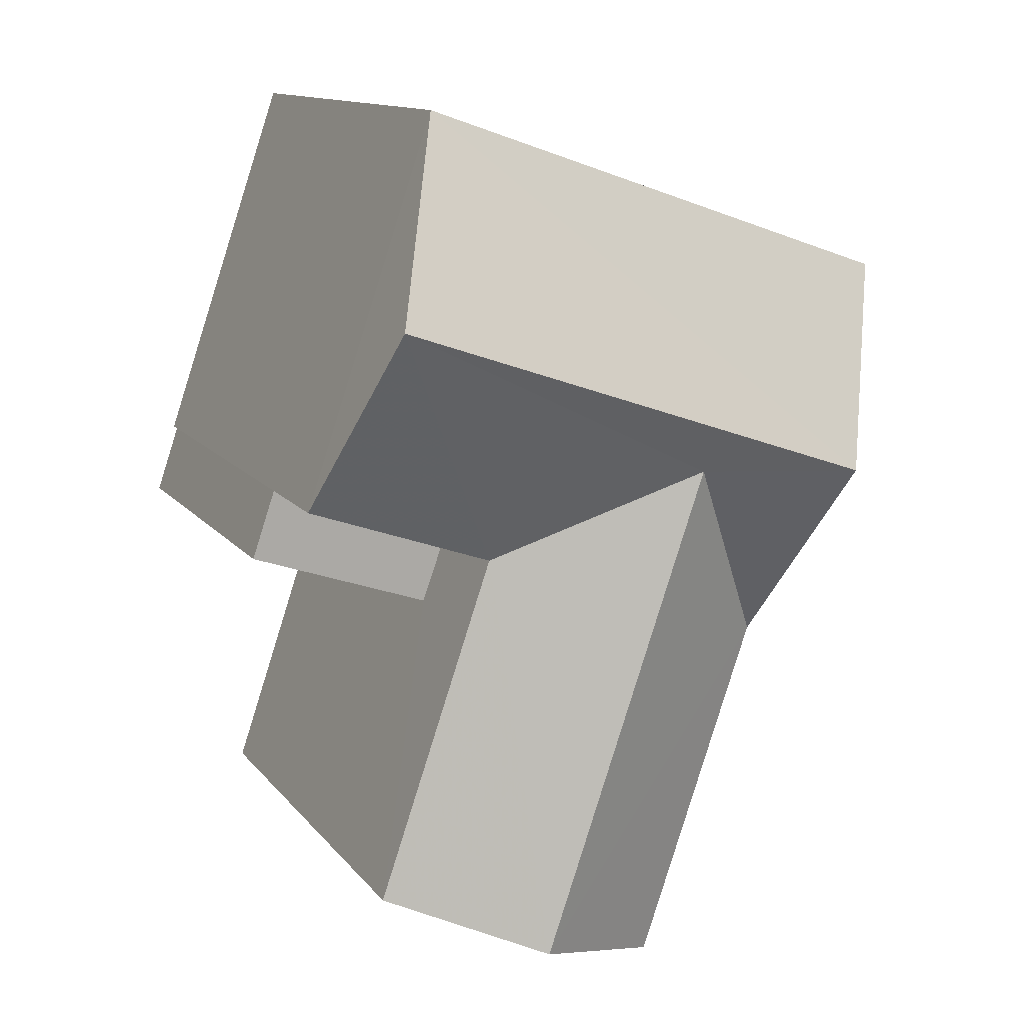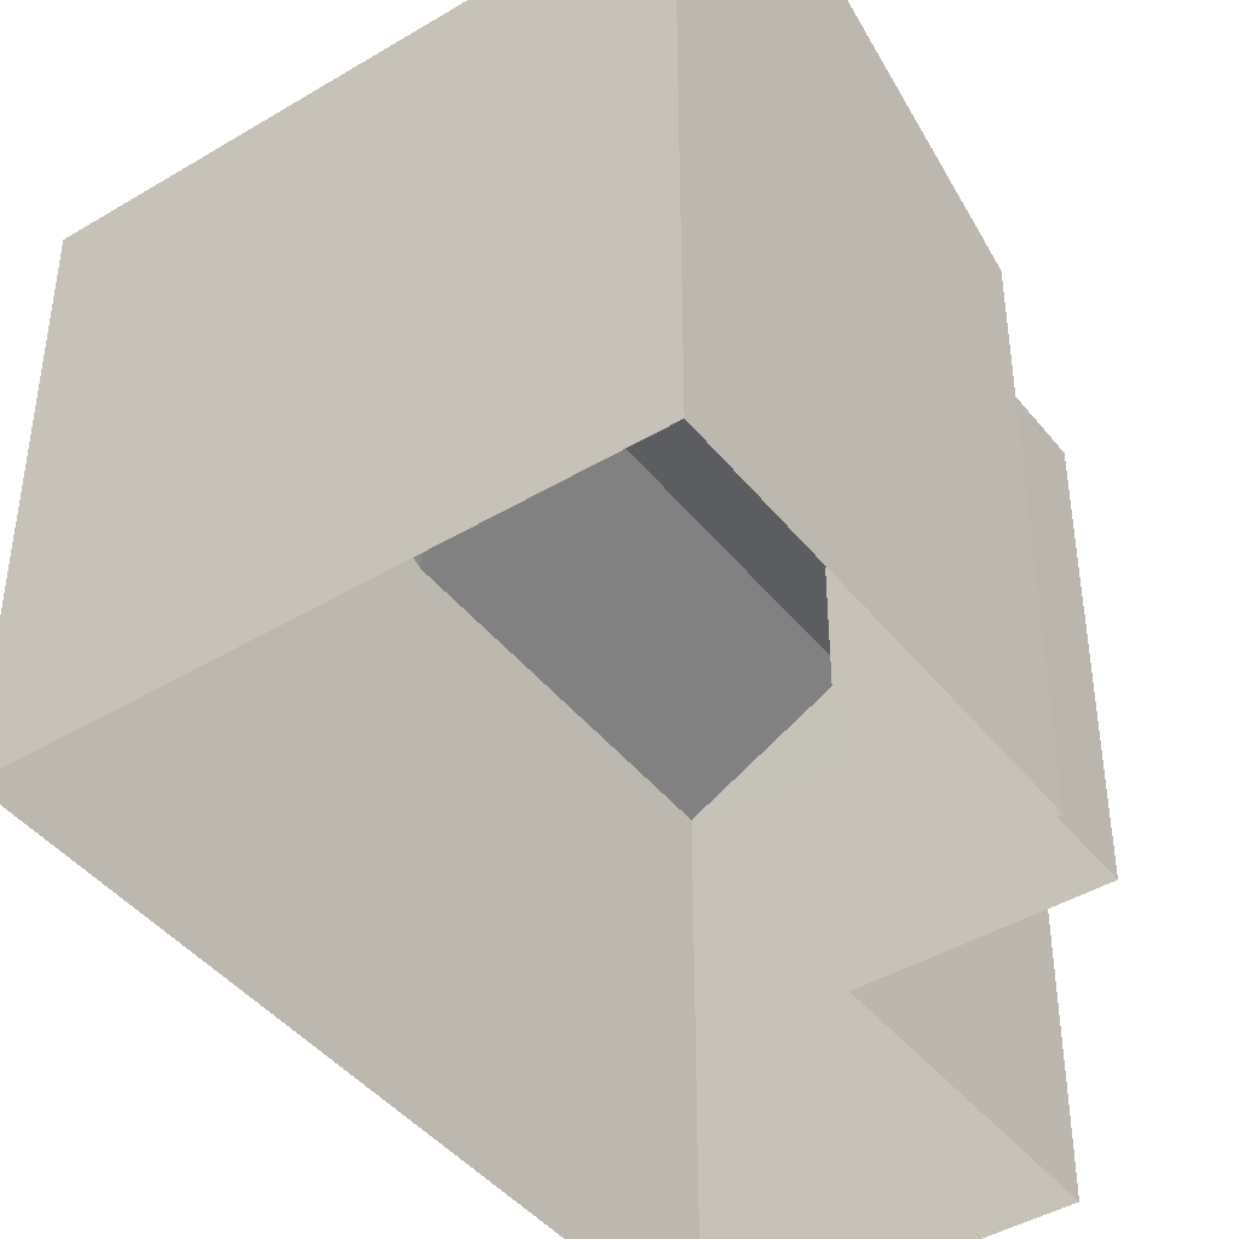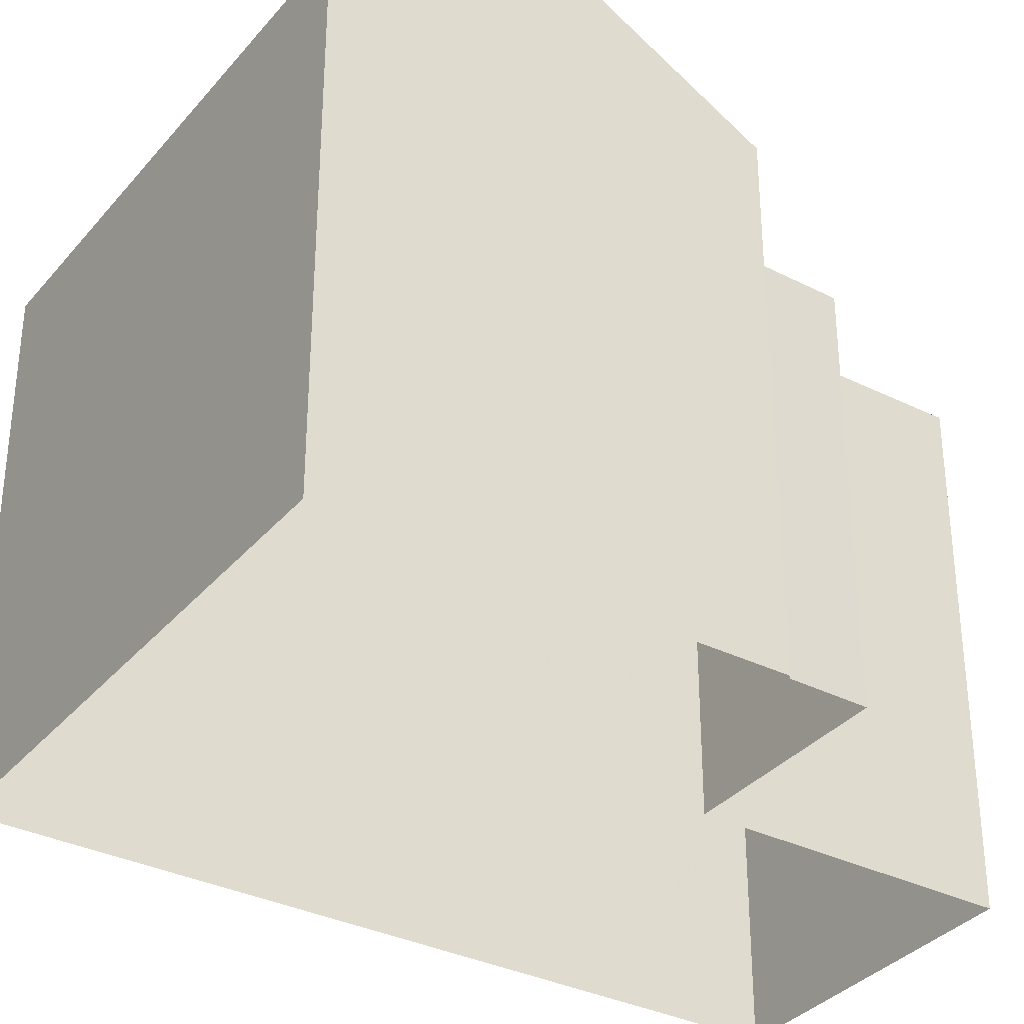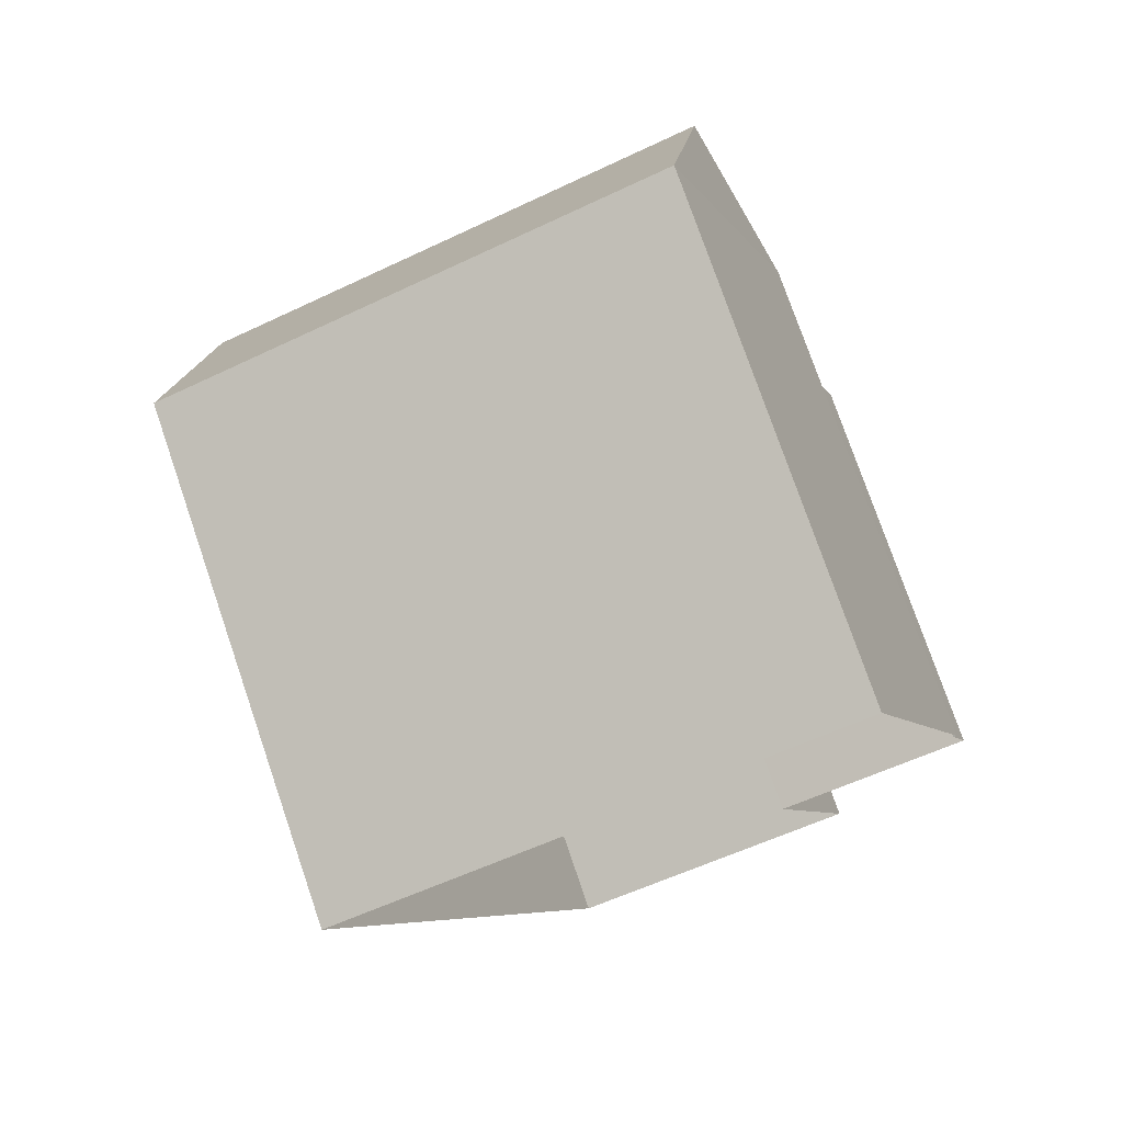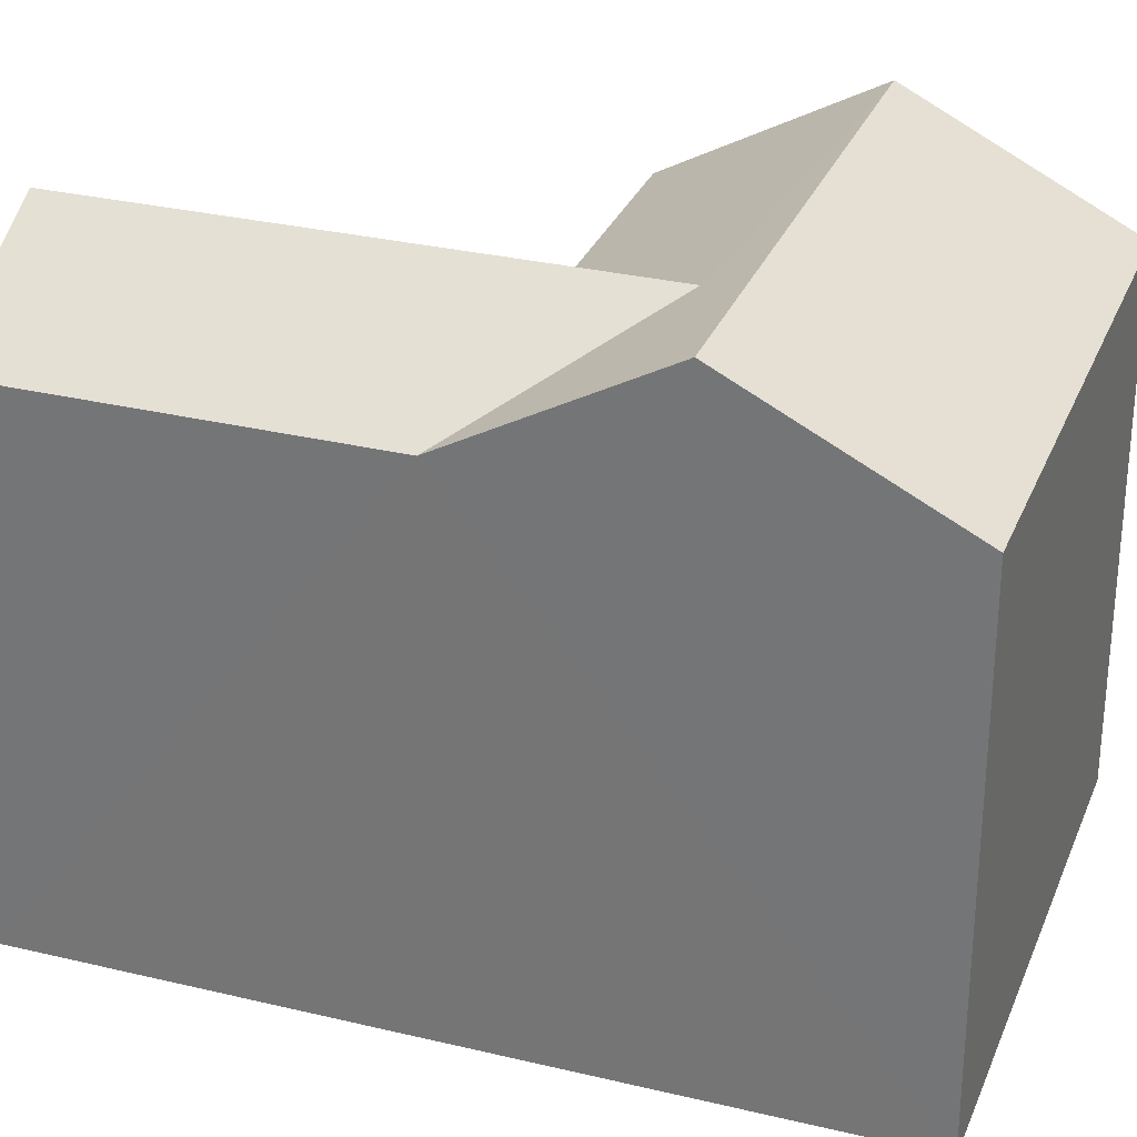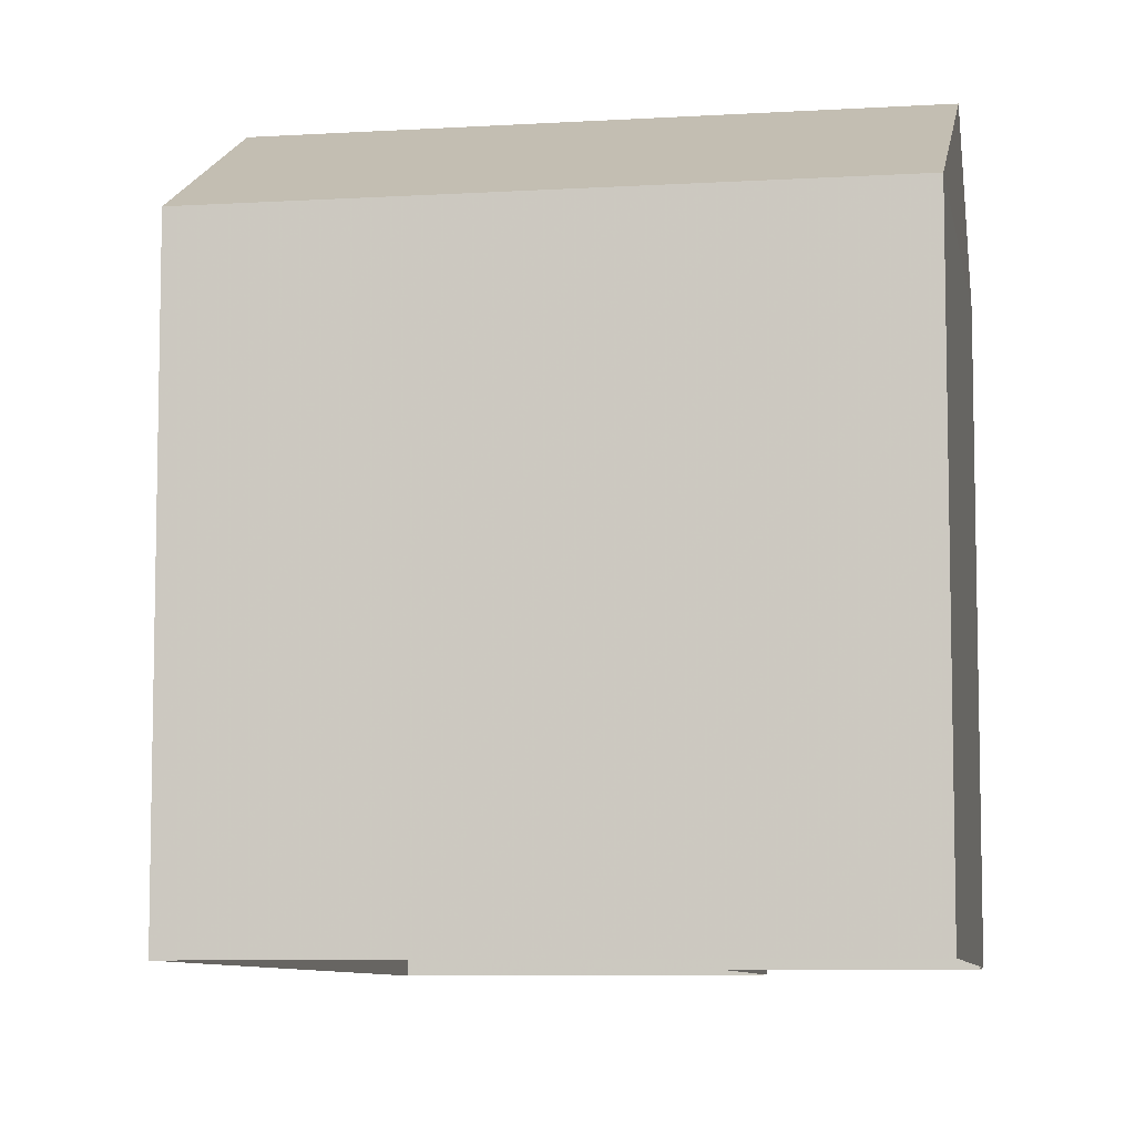
<metadata>
{"format":"obj","ext":"obj","renderer":"f3d","projection":"perspective","resolution":1024,"background":"white","views":[{"elev":12.8,"azim":-23.4,"up":"+Y"},{"elev":-43.3,"azim":-163.5,"up":"+Z"},{"elev":-34.2,"azim":-142.7,"up":"+Z"},{"elev":76.8,"azim":161.0,"up":"+Y"},{"elev":29.8,"azim":90.4,"up":"+Z"},{"elev":-8.0,"azim":170.7,"up":"+Z"}]}
</metadata>
<code>
v -2.259e+05 -1.273e+05 12.64
v -2.259e+05 -1.273e+05 12.64
v -2.259e+05 -1.273e+05 12.64
v -2.259e+05 -1.273e+05 12.64
v -2.259e+05 -1.273e+05 12.64
v -2.259e+05 -1.273e+05 12.64
v -2.259e+05 -1.273e+05 12.64
v -2.259e+05 -1.273e+05 12.64
v -2.259e+05 -1.273e+05 19.32
v -2.259e+05 -1.273e+05 20.73
v -2.259e+05 -1.273e+05 20.41
v -2.259e+05 -1.273e+05 19.32
v -2.259e+05 -1.273e+05 20.73
v -2.259e+05 -1.273e+05 19.32
v -2.259e+05 -1.273e+05 19.32
v -2.259e+05 -1.273e+05 19.32
v -2.259e+05 -1.273e+05 19.32
v -2.259e+05 -1.273e+05 20.41
v -2.259e+05 -1.273e+05 19.32
v -2.259e+05 -1.273e+05 17.72
v -2.259e+05 -1.273e+05 17.72
v -2.259e+05 -1.273e+05 17.72
v -2.259e+05 -1.273e+05 17.72
f 1 2 3
f 2 4 5
f 6 3 5
f 5 4 7
f 5 7 8
f 3 2 5
f 9 10 11
f 12 11 13
f 12 13 14
f 11 10 13
f 10 15 16
f 13 10 16
f 12 17 18
f 11 12 18
f 18 19 9
f 11 18 9
f 20 21 22
f 20 23 21
f 1 21 14
f 14 21 12
f 1 3 21
f 12 21 23
f 10 9 15
f 19 7 9
f 15 9 4
f 9 7 4
f 2 1 16
f 16 14 13
f 16 1 14
f 5 8 20
f 8 17 20
f 20 12 23
f 20 17 12
f 17 8 19
f 17 19 18
f 8 7 19
f 5 22 6
f 5 20 22
f 15 4 2
f 16 15 2
f 21 6 22
f 21 3 6

</code>
